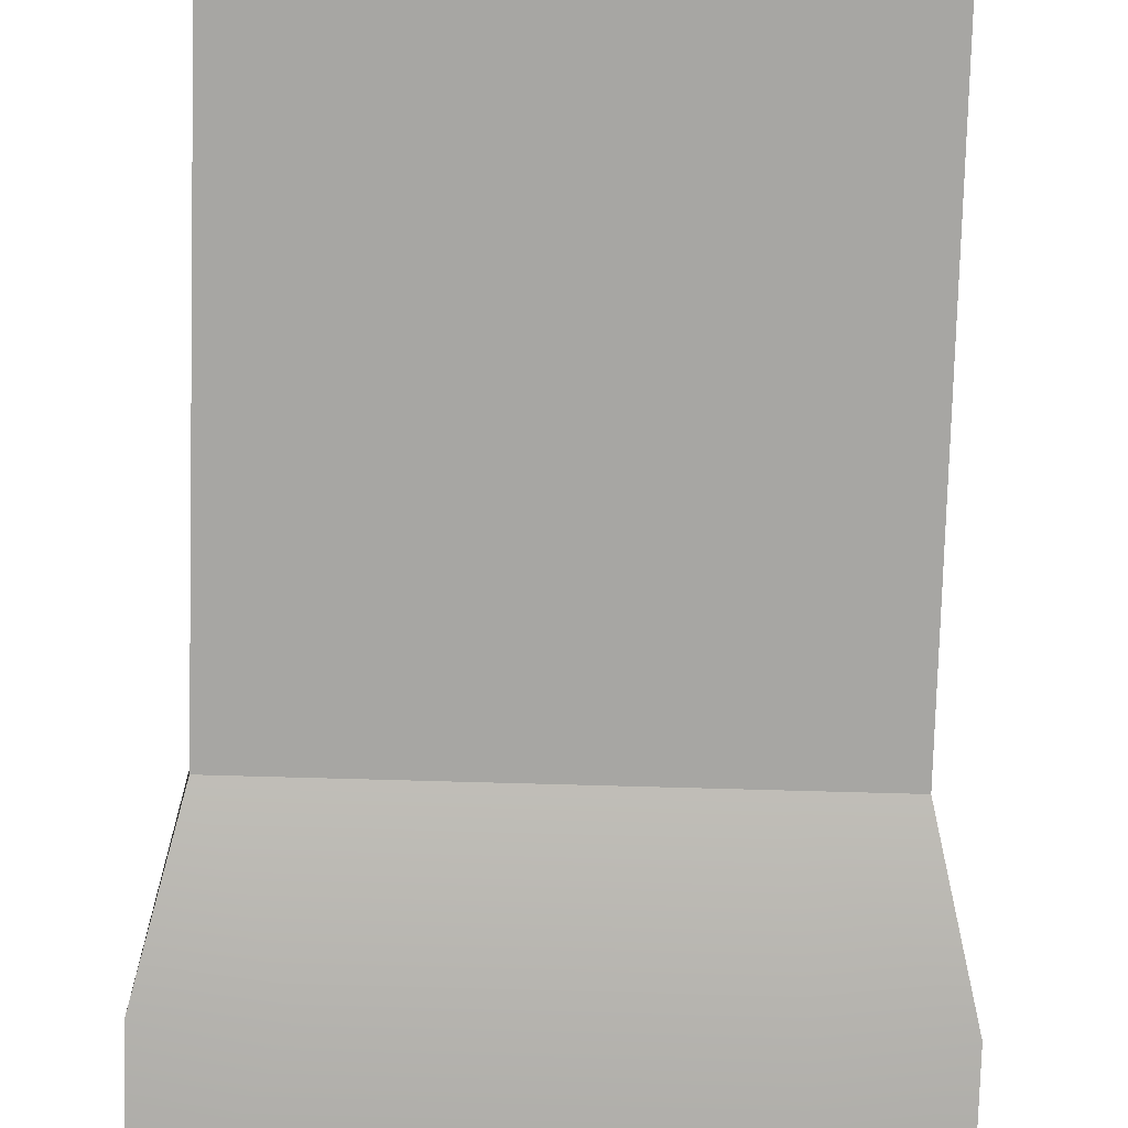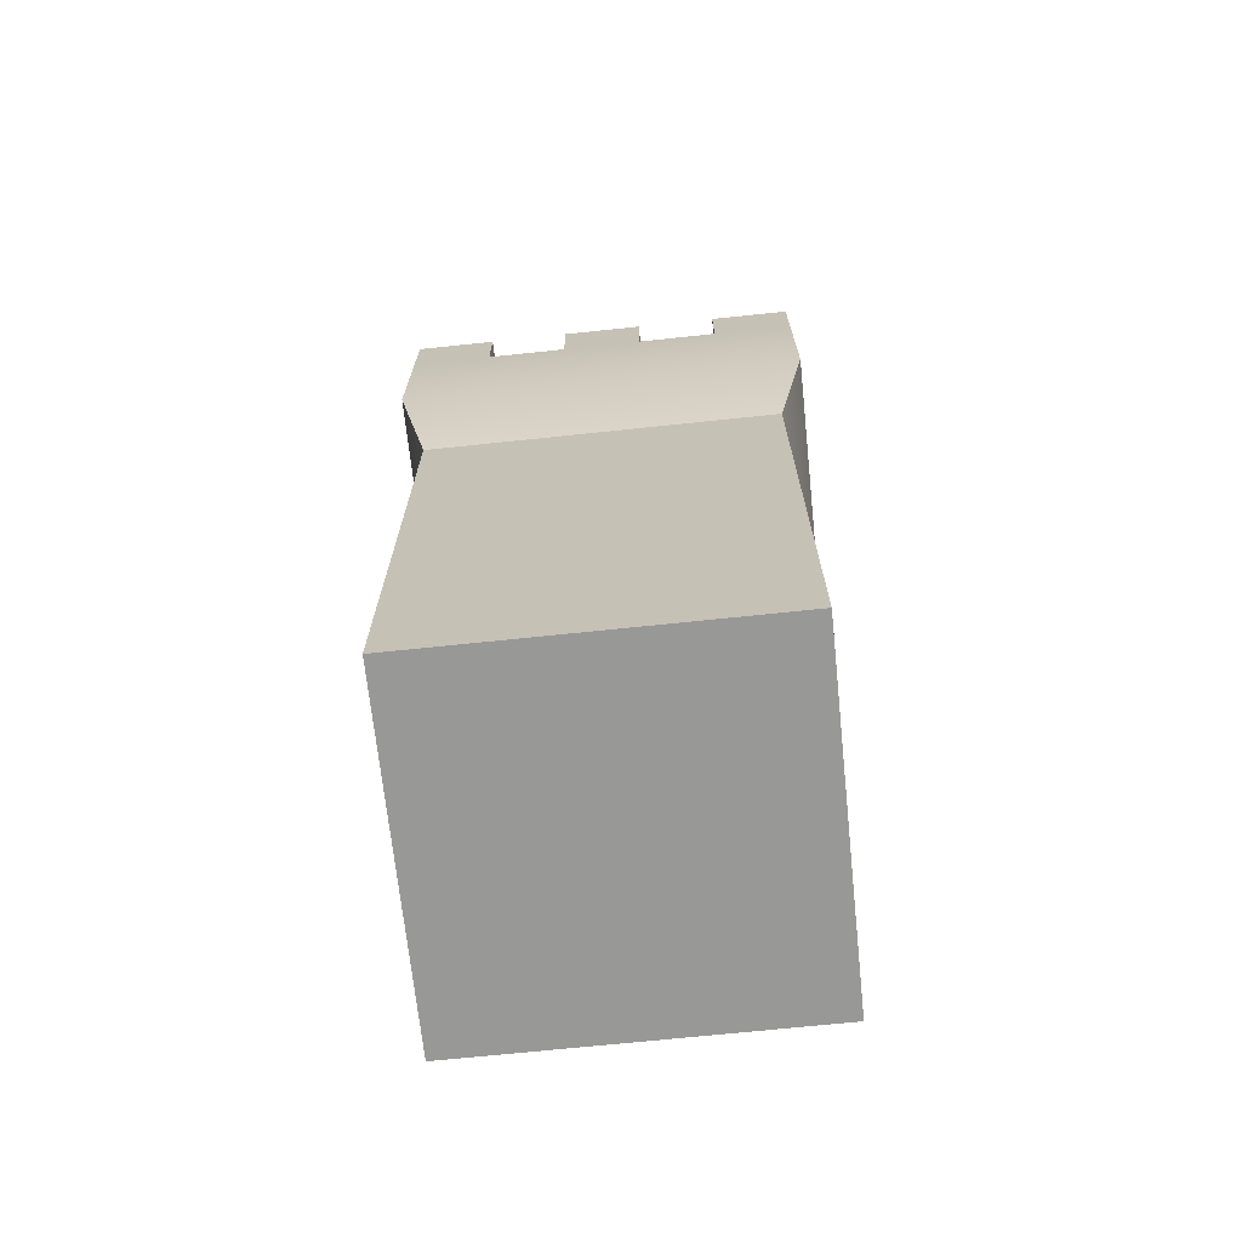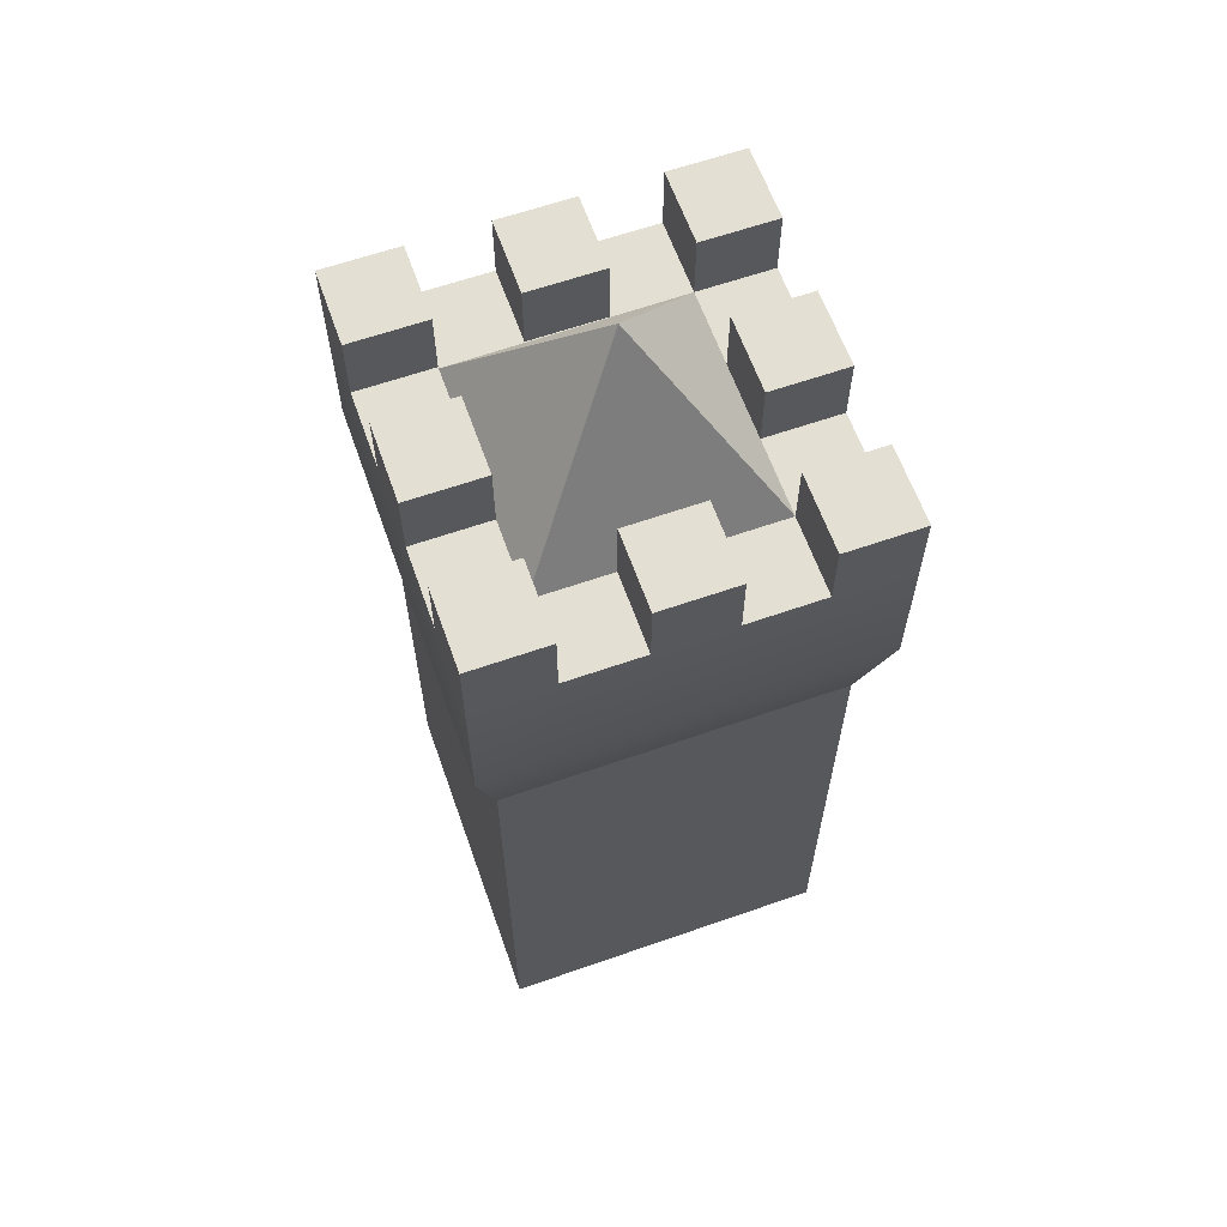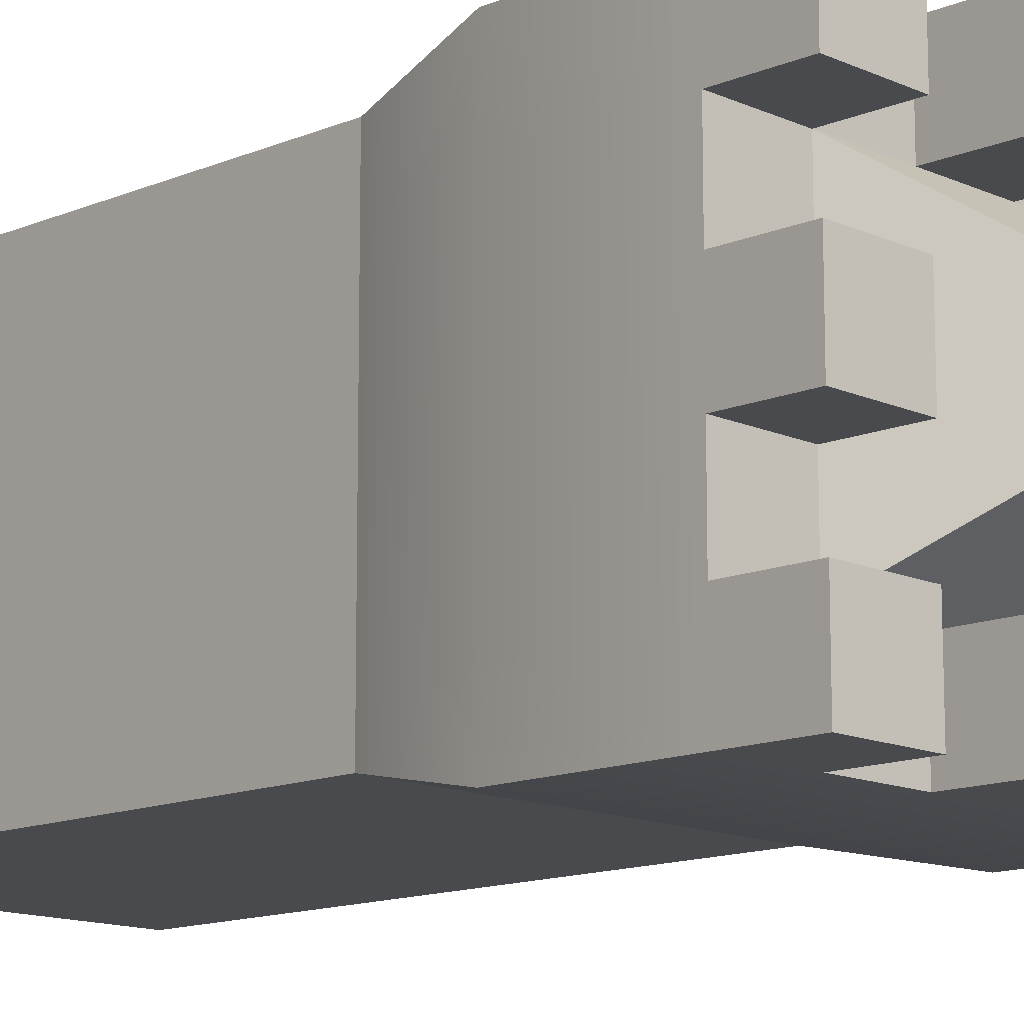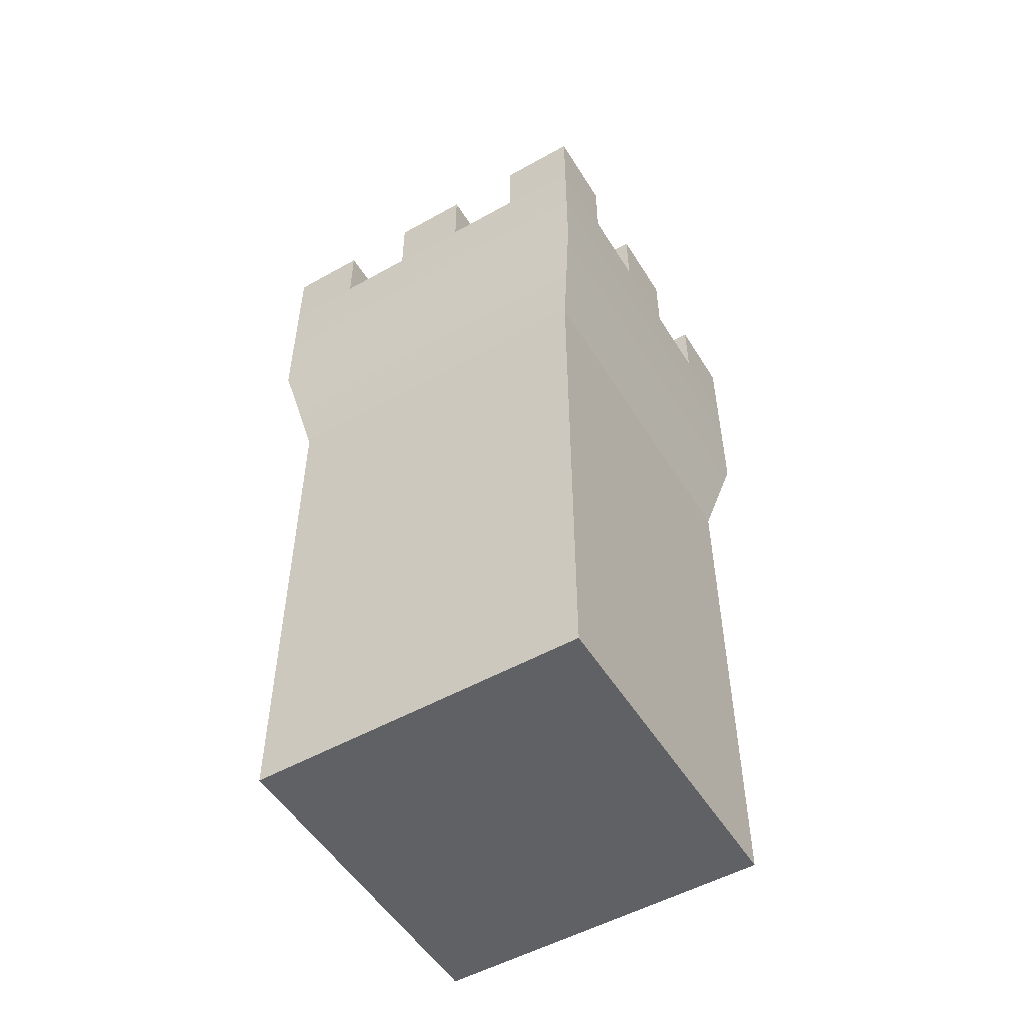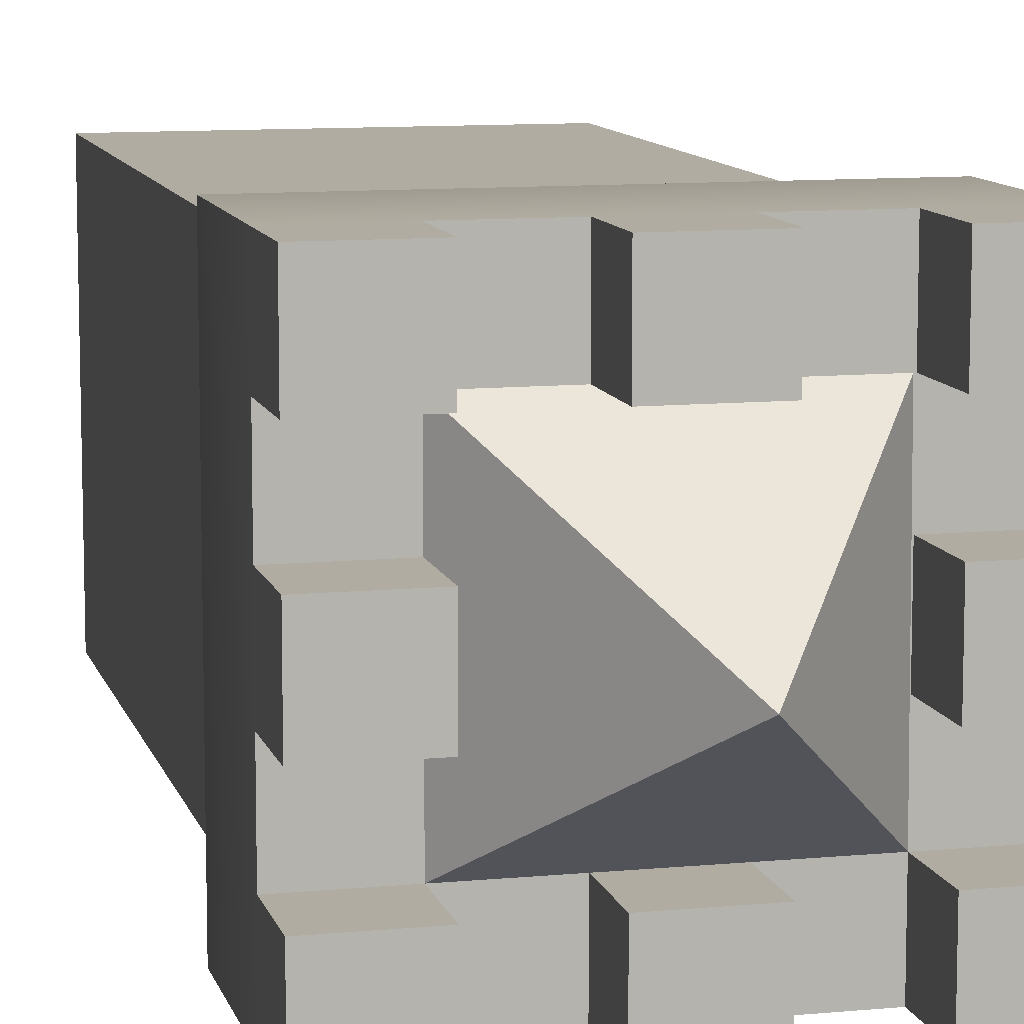
<metadata>
{"format":"obj","ext":"obj","renderer":"f3d","projection":"perspective","resolution":1024,"background":"white","views":[{"elev":-74.1,"azim":-1.6,"up":"+Z"},{"elev":-69.8,"azim":6.0,"up":"+Y"},{"elev":62.5,"azim":70.5,"up":"+Y"},{"elev":-13.2,"azim":134.0,"up":"+Z"},{"elev":-52.3,"azim":121.1,"up":"+Y"},{"elev":10.2,"azim":166.2,"up":"+Z"}]}
</metadata>
<code>
v  -12.5 -0 12.5
v  -12.5 0 -12.5
v  12.5 0 -12.5
v  12.5 -0 12.5
v  -12.5 39.48 12.5
v  12.5 39.48 12.5
v  12.5 39.48 -12.5
v  -12.5 39.48 -12.5
v  -12.5 39.48 7.5
v  -7.5 39.48 7.5
v  -7.5 39.48 12.5
v  -2.5 39.48 7.5
v  -2.5 39.48 12.5
v  2.5 39.48 7.5
v  2.5 39.48 12.5
v  7.5 39.48 7.5
v  7.5 39.48 12.5
v  12.5 39.48 7.5
v  -12.5 39.48 2.5
v  -7.5 39.48 2.5
v  -2.5 39.48 2.5
v  2.5 39.48 2.5
v  7.5 39.48 2.5
v  12.5 39.48 2.5
v  -12.5 39.48 -2.5
v  -7.5 39.48 -2.5
v  -2.5 39.48 -2.5
v  2.5 39.48 -2.5
v  7.5 39.48 -2.5
v  12.5 39.48 -2.5
v  -12.5 39.48 -7.5
v  -7.5 39.48 -7.5
v  -2.5 39.48 -7.5
v  2.5 39.48 -7.5
v  7.5 39.48 -7.5
v  12.5 39.48 -7.5
v  -7.5 39.48 -12.5
v  -2.5 39.48 -12.5
v  2.5 39.48 -12.5
v  7.5 39.48 -12.5
v  -14.52 63.44 14.19
v  -8.712 63.44 14.19
v  -8.712 63.44 8.516
v  -14.52 63.44 8.516
v  -8.712 58.28 14.19
v  -2.904 58.28 14.19
v  -2.904 58.28 8.516
v  -8.712 58.28 8.516
v  -2.904 63.44 14.19
v  2.904 63.44 14.19
v  2.904 63.44 8.516
v  -2.904 63.44 8.516
v  2.904 58.28 14.19
v  8.712 58.28 14.19
v  8.712 58.28 8.516
v  2.904 58.28 8.516
v  8.712 63.44 14.19
v  14.52 63.44 14.19
v  14.52 63.44 8.516
v  8.712 63.44 8.516
v  -14.52 58.28 8.516
v  -8.712 58.28 2.839
v  -14.52 58.28 2.839
v  -2.904 58.28 2.839
v  2.904 58.28 2.839
v  8.712 58.28 2.839
v  14.52 58.28 8.516
v  14.52 58.28 2.839
v  -14.52 63.44 2.839
v  -8.712 63.44 2.839
v  -8.712 63.44 -2.839
v  -14.52 63.44 -2.839
v  -2.904 58.28 -2.839
v  -8.712 58.28 -2.839
v  2.904 58.28 -2.839
v  8.712 58.28 -2.839
v  8.712 63.44 2.839
v  14.52 63.44 2.839
v  14.52 63.44 -2.839
v  8.712 63.44 -2.839
v  -14.52 58.28 -2.839
v  -8.712 58.28 -8.516
v  -14.52 58.28 -8.516
v  -2.904 58.28 -8.516
v  2.904 58.28 -8.516
v  8.712 58.28 -8.516
v  14.52 58.28 -2.839
v  14.52 58.28 -8.516
v  -14.52 63.44 -8.516
v  -8.712 63.44 -8.516
v  -8.712 63.44 -14.19
v  -14.52 63.44 -14.19
v  -2.904 58.28 -14.19
v  -8.712 58.28 -14.19
v  -2.904 63.44 -8.516
v  2.904 63.44 -8.516
v  2.904 63.44 -14.19
v  -2.904 63.44 -14.19
v  8.712 58.28 -14.19
v  2.904 58.28 -14.19
v  8.712 63.44 -8.516
v  14.52 63.44 -8.516
v  14.52 63.44 -14.19
v  8.712 63.44 -14.19
v  -8.712 47.68 14.19
v  -14.52 47.68 14.19
v  -2.904 47.68 14.19
v  2.904 47.68 14.19
v  8.712 47.68 14.19
v  14.52 47.68 14.19
v  14.52 47.68 8.516
v  14.52 47.68 2.839
v  14.52 47.68 -2.839
v  14.52 47.68 -8.516
v  14.52 47.68 -14.19
v  8.712 47.68 -14.19
v  2.904 47.68 -14.19
v  -2.904 47.68 -14.19
v  -8.712 47.68 -14.19
v  -14.52 47.68 -14.19
v  -14.52 47.68 -8.516
v  -14.52 47.68 -2.839
v  -14.52 47.68 2.839
v  -14.52 47.68 8.516
v  -14.52 58.28 14.19
v  14.52 58.28 14.19
v  14.52 58.28 -14.19
v  -14.52 58.28 -14.19
v  0.0592 70.63 -0.2721
v  -8.594 58.28 8.516
v  0.0592 58.28 -0.2721
g Tower_Fire
f 1 2 3
f 3 4 1
f 5 6 7
f 7 8 5
f 1 4 6
f 6 5 1
f 4 3 7
f 7 6 4
f 3 2 8
f 8 7 3
f 2 1 5
f 5 8 2
f 5 9 10
f 10 11 5
f 11 10 12
f 12 13 11
f 13 12 14
f 14 15 13
f 15 14 16
f 16 17 15
f 17 16 18
f 18 6 17
f 9 19 20
f 20 10 9
f 10 20 21
f 21 12 10
f 12 21 22
f 22 14 12
f 14 22 23
f 23 16 14
f 16 23 24
f 24 18 16
f 19 25 26
f 26 20 19
f 20 26 27
f 27 21 20
f 21 27 28
f 28 22 21
f 22 28 29
f 29 23 22
f 23 29 30
f 30 24 23
f 25 31 32
f 32 26 25
f 26 32 33
f 33 27 26
f 27 33 34
f 34 28 27
f 28 34 35
f 35 29 28
f 29 35 36
f 36 30 29
f 31 8 37
f 37 32 31
f 32 37 38
f 38 33 32
f 33 38 39
f 39 34 33
f 34 39 40
f 40 35 34
f 35 40 7
f 7 36 35
f 41 42 43
f 43 44 41
f 45 46 47
f 47 48 45
f 49 50 51
f 51 52 49
f 53 54 55
f 55 56 53
f 57 58 59
f 59 60 57
f 61 48 62
f 62 63 61
f 48 47 64
f 64 62 48
f 47 56 65
f 65 64 47
f 56 55 66
f 66 65 56
f 55 67 68
f 68 66 55
f 69 70 71
f 71 72 69
f 62 64 73
f 73 74 62
f 64 65 75
f 75 73 64
f 65 66 76
f 76 75 65
f 77 78 79
f 79 80 77
f 81 74 82
f 82 83 81
f 74 73 84
f 84 82 74
f 73 75 85
f 85 84 73
f 75 76 86
f 86 85 75
f 76 87 88
f 88 86 76
f 89 90 91
f 91 92 89
f 82 84 93
f 93 94 82
f 95 96 97
f 97 98 95
f 85 86 99
f 99 100 85
f 101 102 103
f 103 104 101
f 11 105 106
f 106 5 11
f 13 107 105
f 105 11 13
f 15 108 107
f 107 13 15
f 17 109 108
f 108 15 17
f 6 110 109
f 109 17 6
f 18 111 110
f 110 6 18
f 24 112 111
f 111 18 24
f 30 113 112
f 112 24 30
f 36 114 113
f 113 30 36
f 7 115 114
f 114 36 7
f 40 116 115
f 115 7 40
f 39 117 116
f 116 40 39
f 38 118 117
f 117 39 38
f 37 119 118
f 118 38 37
f 8 120 119
f 119 37 8
f 31 121 120
f 120 8 31
f 25 122 121
f 121 31 25
f 19 123 122
f 122 25 19
f 9 124 123
f 123 19 9
f 5 106 124
f 124 9 5
f 45 125 106
f 106 105 45
f 46 45 105
f 105 107 46
f 53 46 107
f 107 108 53
f 54 53 108
f 108 109 54
f 126 54 109
f 109 110 126
f 67 126 110
f 110 111 67
f 68 67 111
f 111 112 68
f 87 68 112
f 112 113 87
f 88 87 113
f 113 114 88
f 127 88 114
f 114 115 127
f 99 127 115
f 115 116 99
f 100 99 116
f 116 117 100
f 93 100 117
f 117 118 93
f 94 93 118
f 118 119 94
f 128 94 119
f 119 120 128
f 83 128 120
f 120 121 83
f 81 83 121
f 121 122 81
f 63 81 122
f 122 123 63
f 61 63 123
f 123 124 61
f 125 61 124
f 124 106 125
f 125 45 42
f 42 41 125
f 45 48 43
f 43 42 45
f 48 61 44
f 44 43 48
f 61 125 41
f 41 44 61
f 47 46 49
f 49 52 47
f 46 53 50
f 50 49 46
f 53 56 51
f 51 50 53
f 56 47 52
f 52 51 56
f 55 54 57
f 57 60 55
f 54 126 58
f 58 57 54
f 126 67 59
f 59 58 126
f 67 55 60
f 60 59 67
f 63 62 70
f 70 69 63
f 62 74 71
f 71 70 62
f 74 81 72
f 72 71 74
f 81 63 69
f 69 72 81
f 66 68 78
f 78 77 66
f 68 87 79
f 79 78 68
f 87 76 80
f 80 79 87
f 76 66 77
f 77 80 76
f 83 82 90
f 90 89 83
f 82 94 91
f 91 90 82
f 94 128 92
f 92 91 94
f 128 83 89
f 89 92 128
f 84 85 96
f 96 95 84
f 85 100 97
f 97 96 85
f 100 93 98
f 98 97 100
f 93 84 95
f 95 98 93
f 86 88 102
f 102 101 86
f 88 127 103
f 103 102 88
f 127 99 104
f 104 103 127
f 99 86 101
f 101 104 99
f 129 130 55
f 129 55 86
f 129 86 82
f 129 82 130
f 130 131 55
f 55 131 86
f 86 131 82
f 82 131 130

</code>
